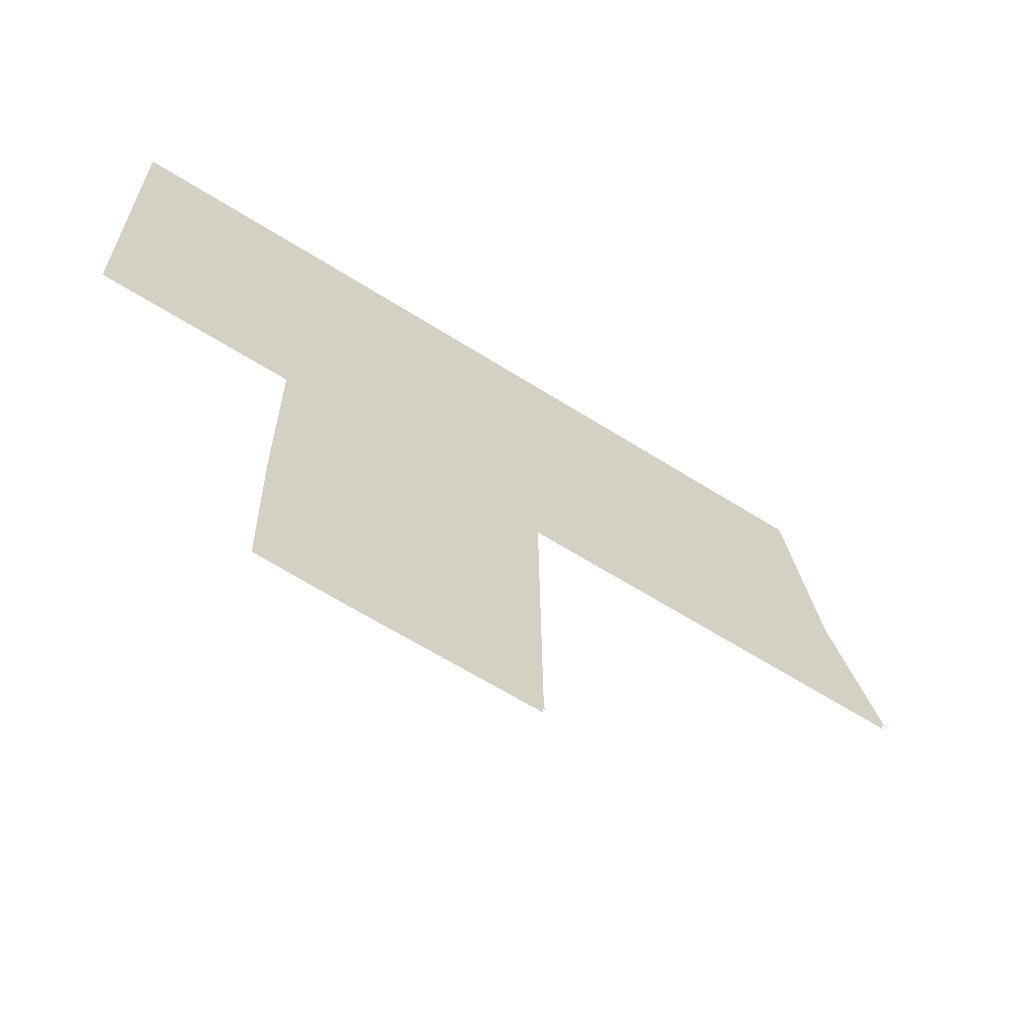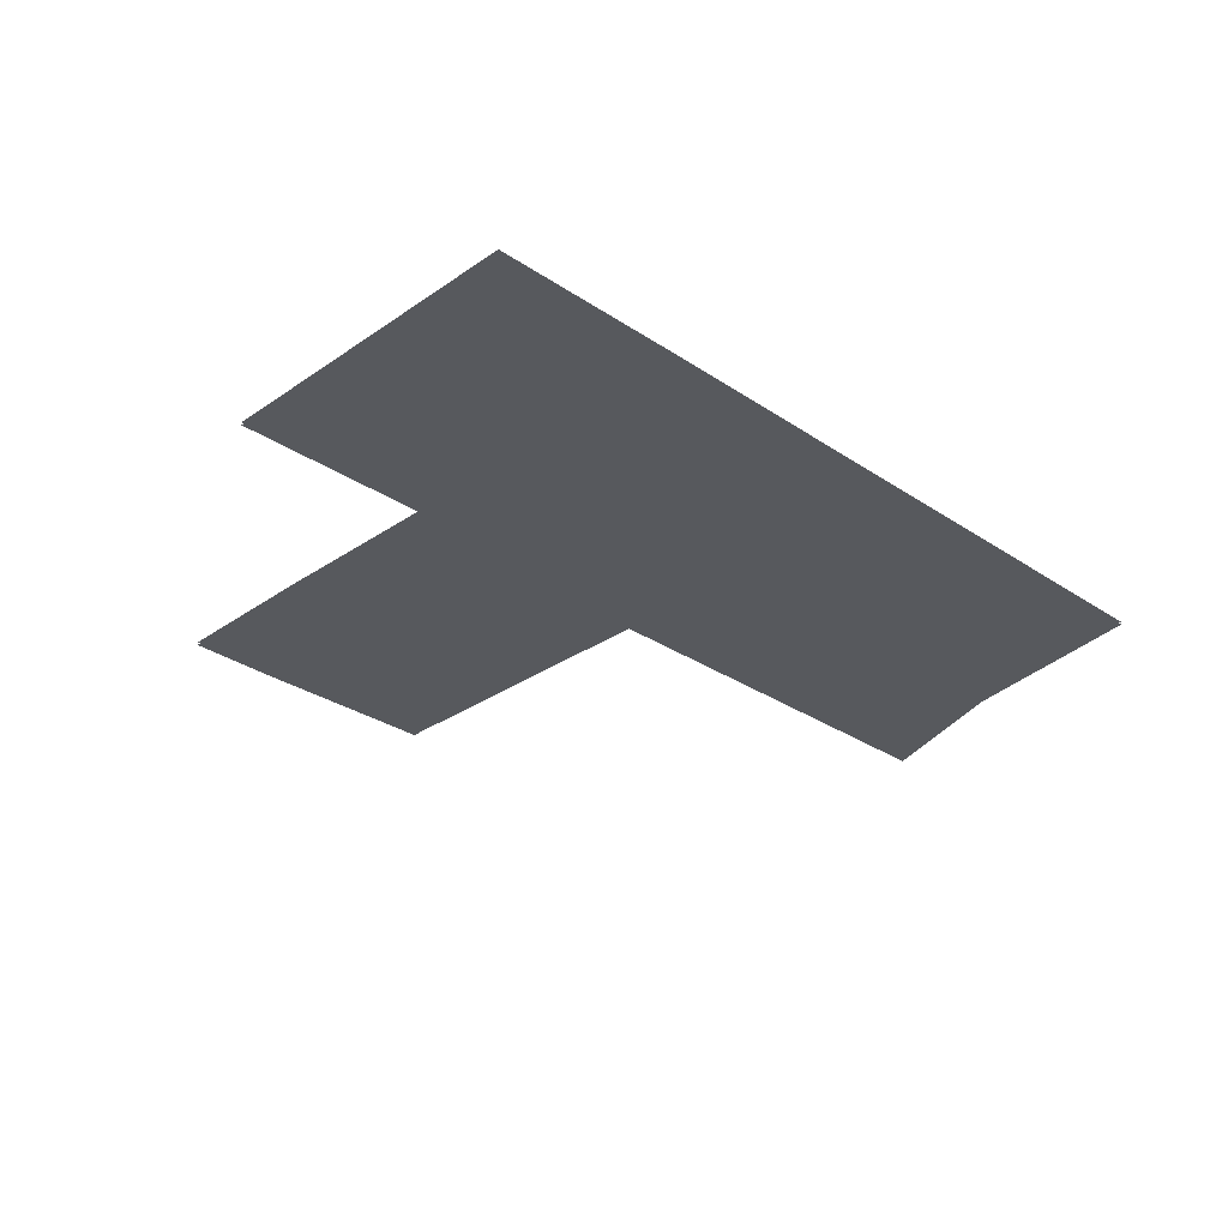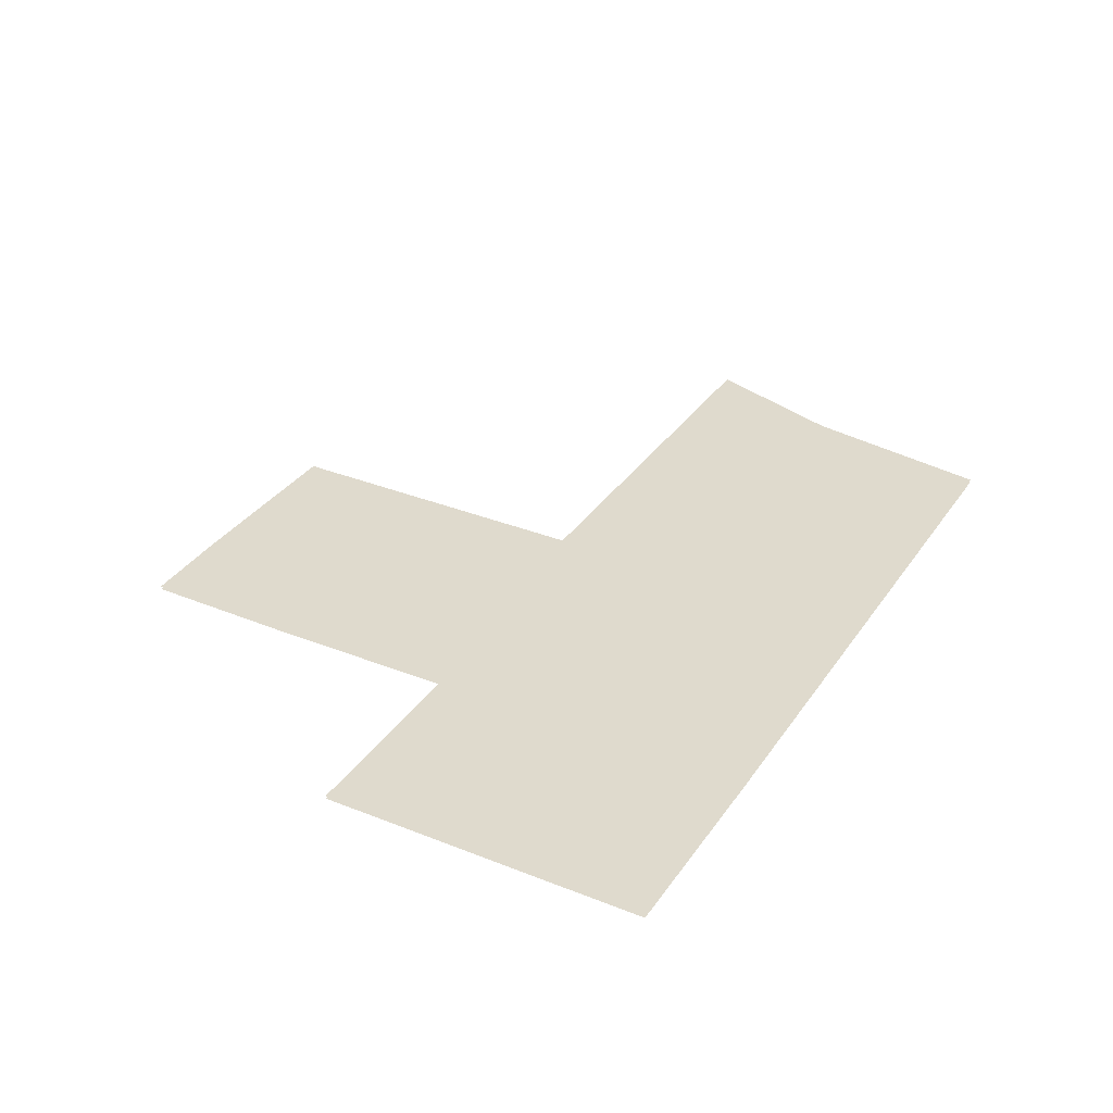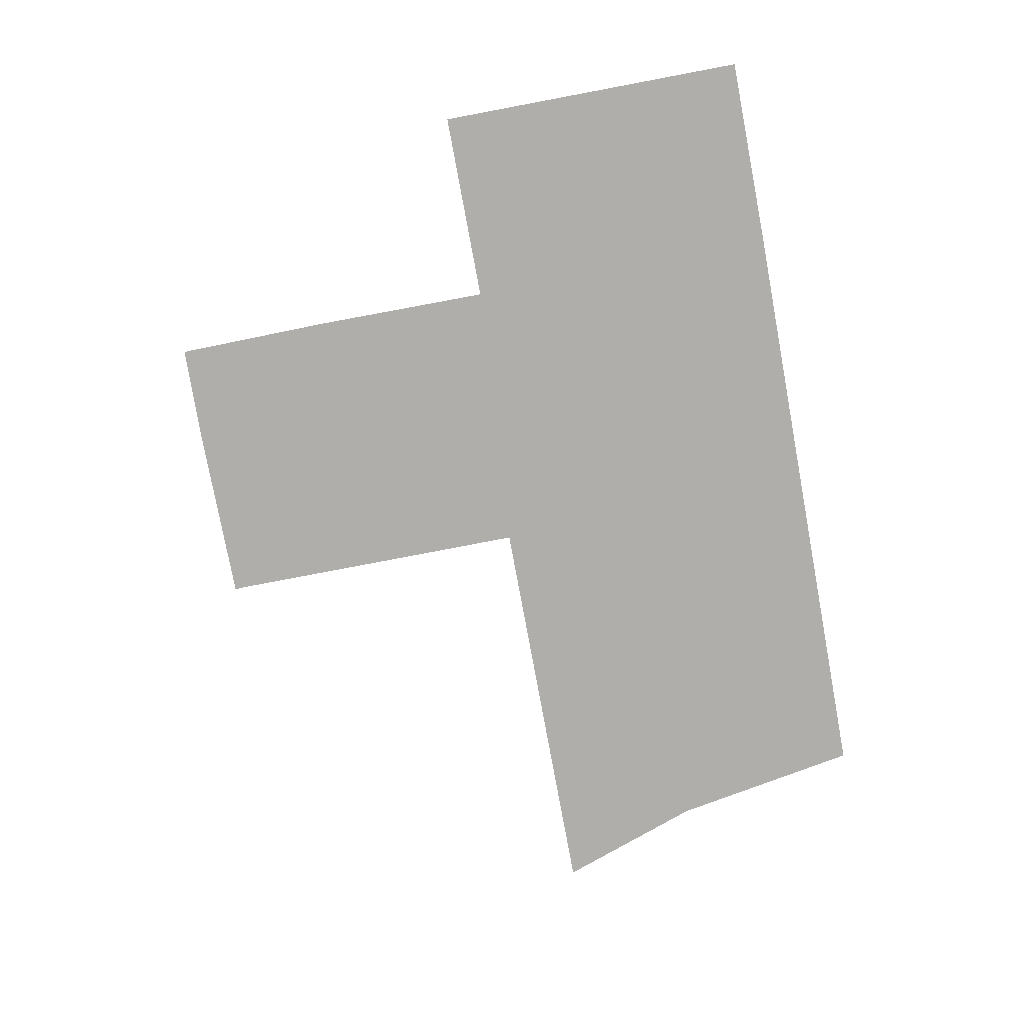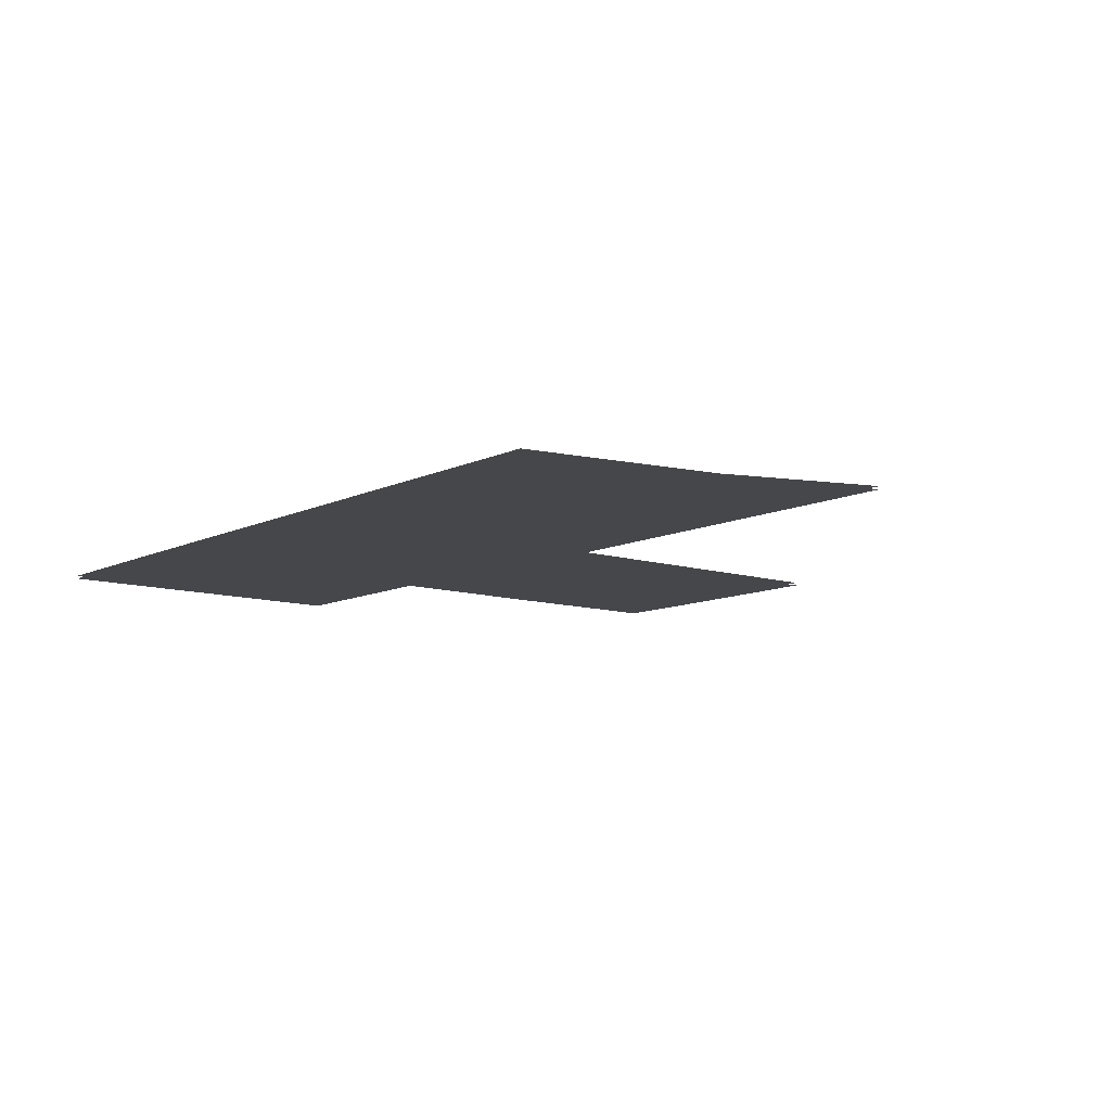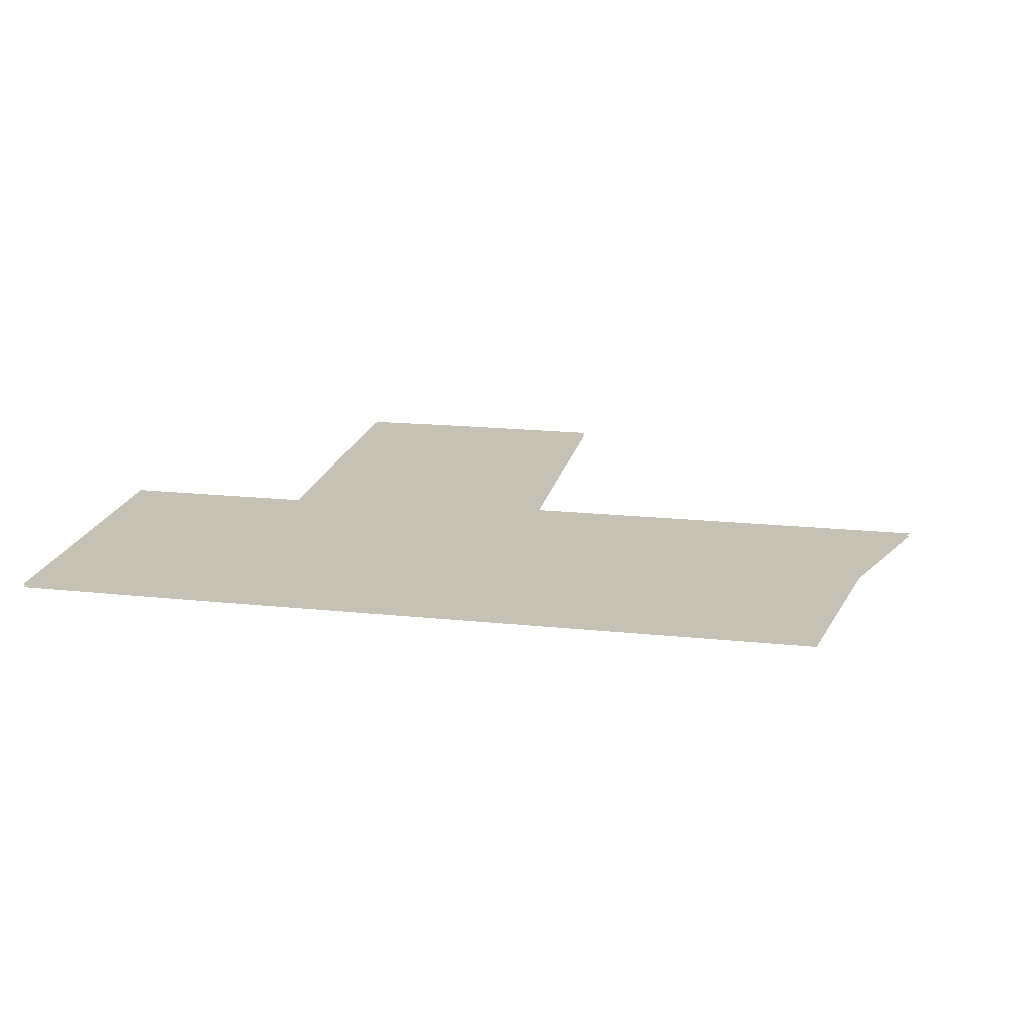
<metadata>
{"format":"obj","ext":"obj","renderer":"f3d","projection":"perspective","resolution":1024,"background":"white","views":[{"elev":-62.8,"azim":147.3,"up":"+Y"},{"elev":-29.5,"azim":135.3,"up":"+Z"},{"elev":32.8,"azim":118.8,"up":"+Z"},{"elev":-77.7,"azim":100.5,"up":"+Z"},{"elev":-10.2,"azim":-129.2,"up":"+Z"},{"elev":18.7,"azim":-168.8,"up":"+Z"}]}
</metadata>
<code>
o floor_48
v 9.774 -26.37 0
v 9.774 -26.37 -0.1
v 13.5 -26.37 0
v 13.5 -26.37 -0.1
v 24.07 -26.37 0
v 24.07 -26.37 -0.1
v 23.99 -37.06 0
v 23.99 -37.06 -0.1
v 23.97 -37.39 0
v 23.97 -37.39 -0.1
v 28.98 -37.39 0
v 28.98 -37.39 -0.1
v 30.4 -37.39 0
v 30.4 -37.39 -0.1
v 33.53 -37.31 0
v 33.53 -37.31 -0.1
v 33.63 -31.88 0
v 33.63 -31.88 -0.1
v 33.63 -25.72 0
v 33.63 -25.72 -0.1
v 40.29 -25.72 0
v 40.29 -25.72 -0.1
v 40.32 -14.83 0
v 40.32 -14.83 -0.1
v 33.76 -14.78 0
v 33.76 -14.78 -0.1
v 12.75 -14.78 0
v 12.75 -14.78 -0.1
v 11.55 -21.39 0
v 11.55 -21.39 -0.1
f 29 5 27
f 28 6 30
f 5 25 27
f 28 26 6
f 5 19 25
f 26 20 6
f 19 21 25
f 26 22 20
f 21 23 25
f 26 24 22
f 11 7 9
f 10 8 12
f 3 29 1
f 2 30 4
f 3 5 29
f 30 6 4
f 7 11 5
f 6 12 8
f 11 17 5
f 6 18 12
f 17 19 5
f 6 20 18
f 17 13 15
f 16 14 18
f 17 11 13
f 14 12 18

</code>
